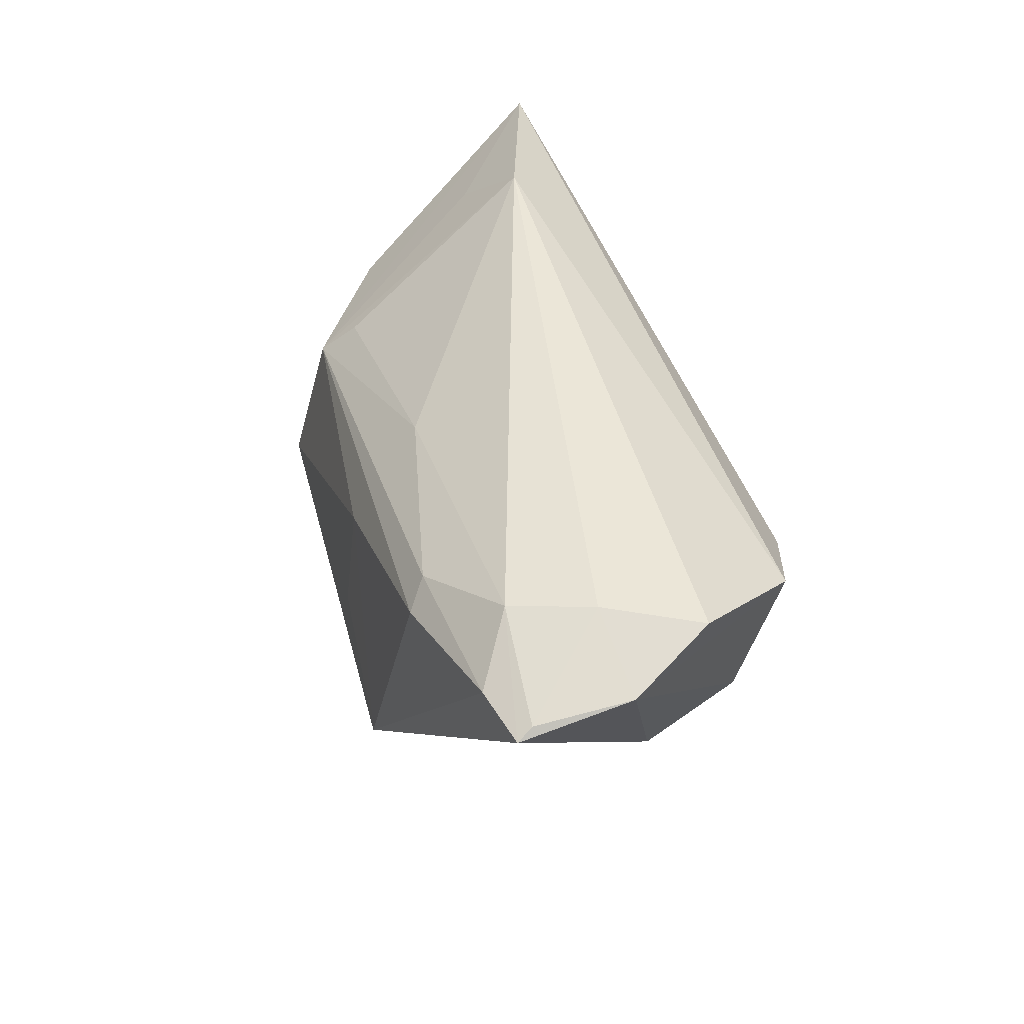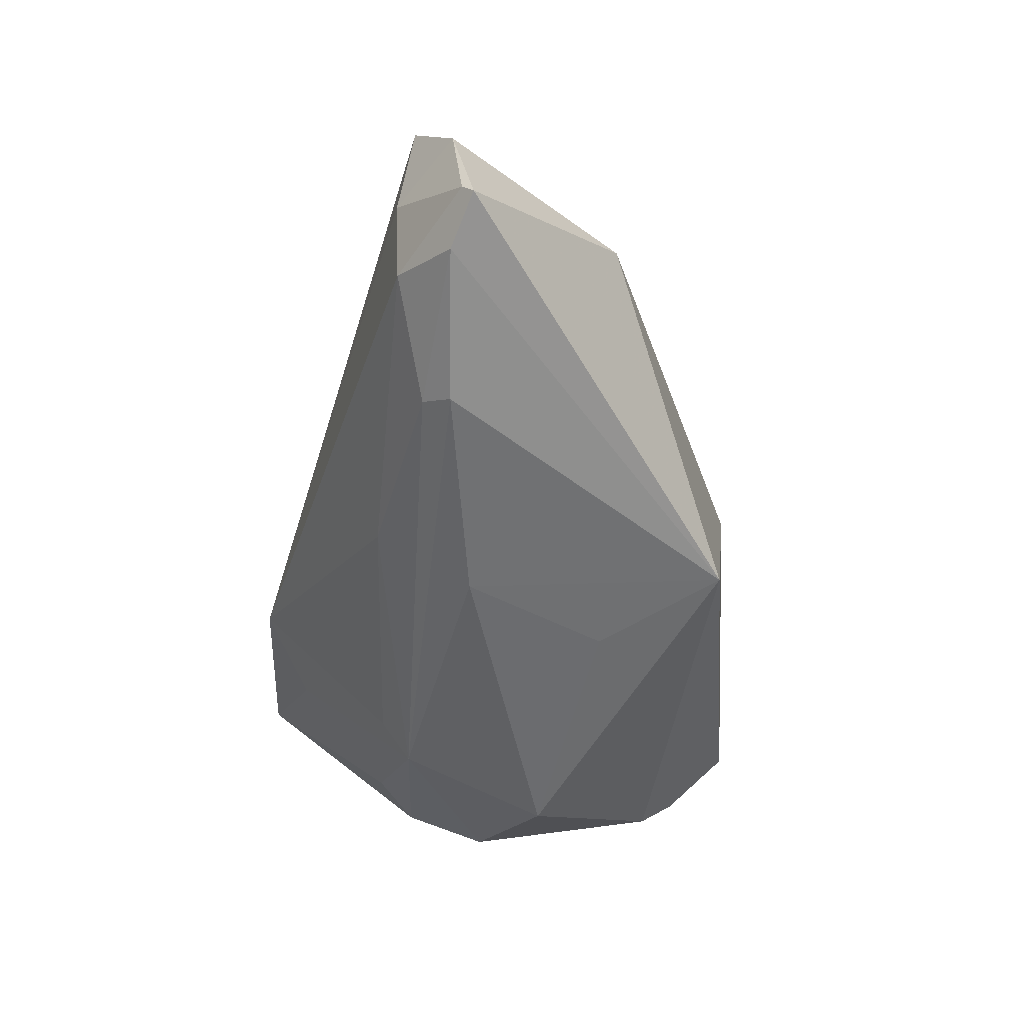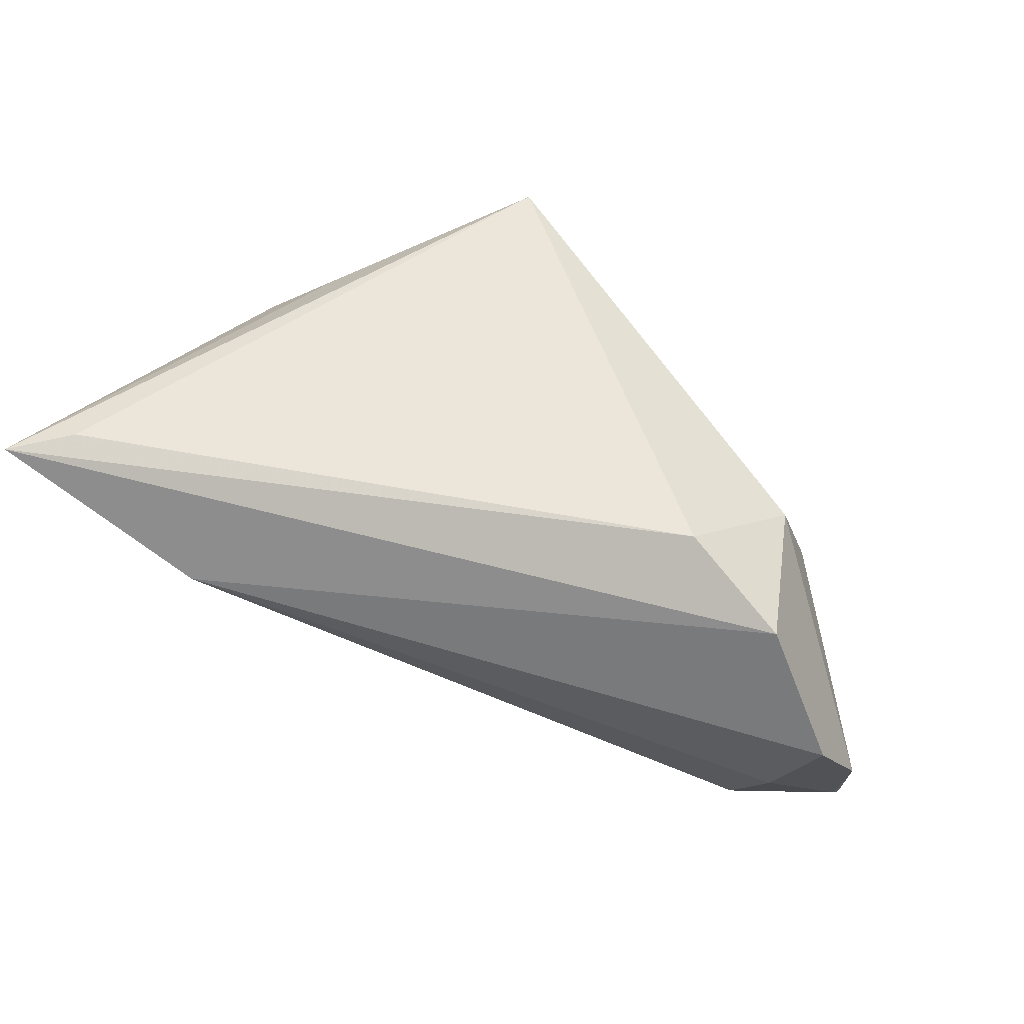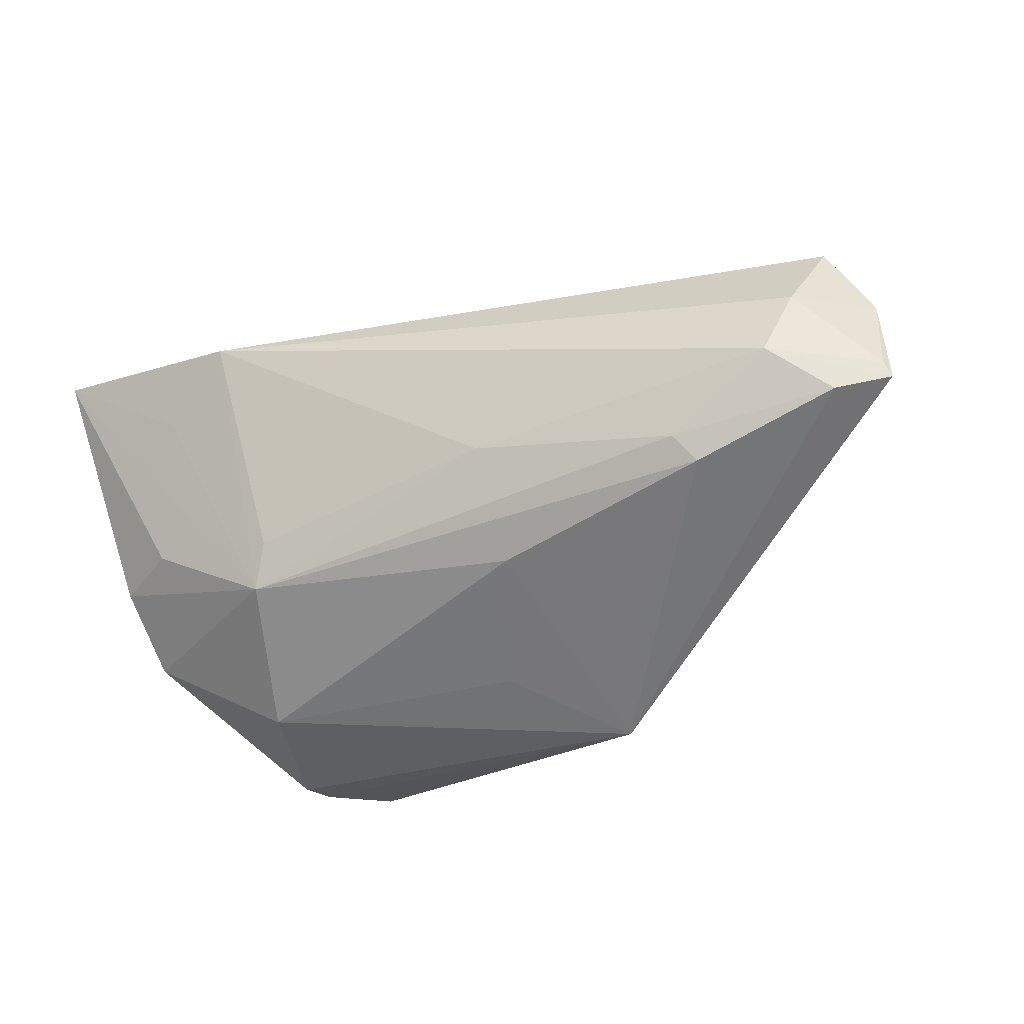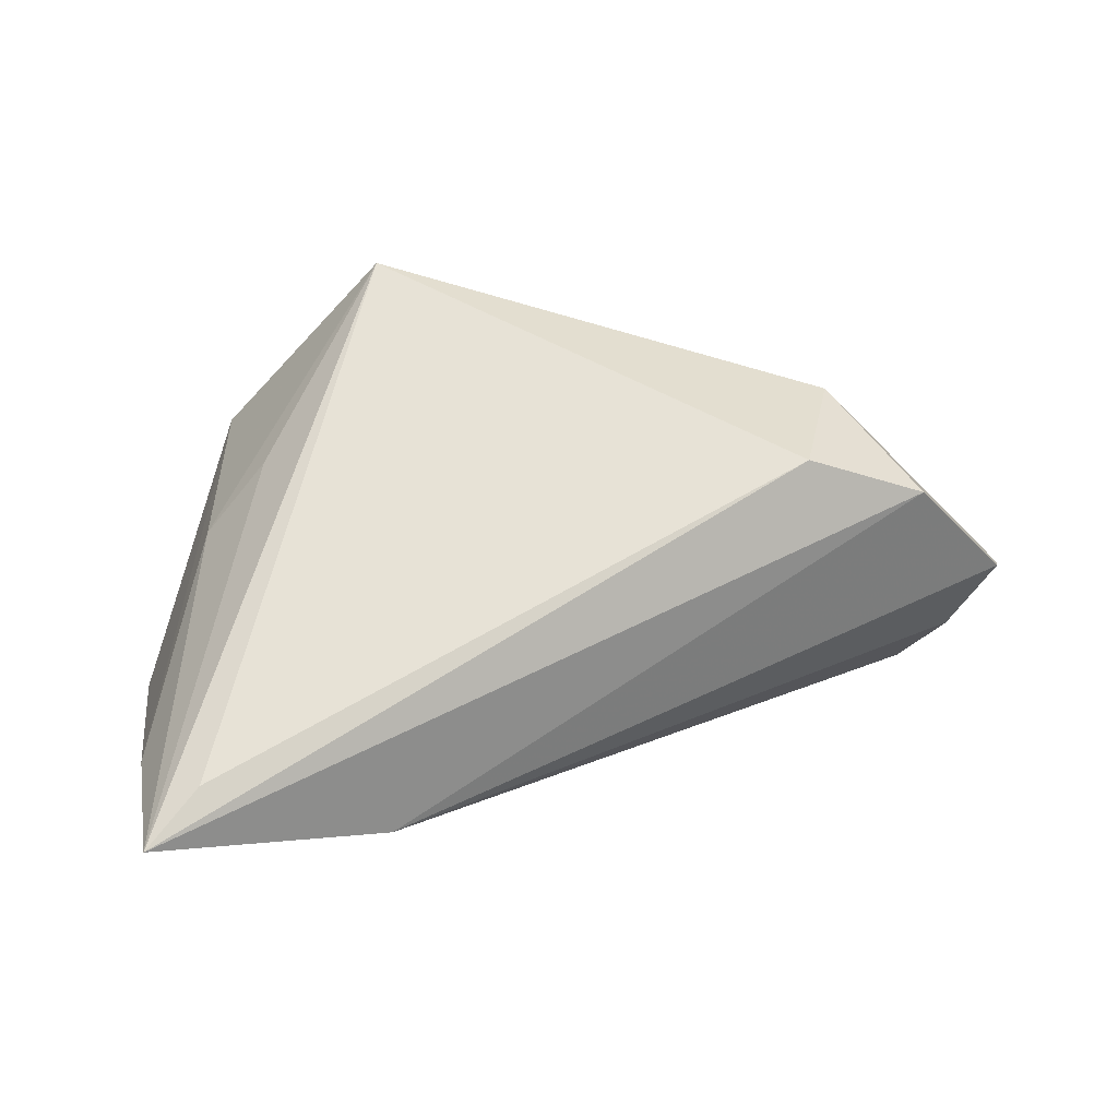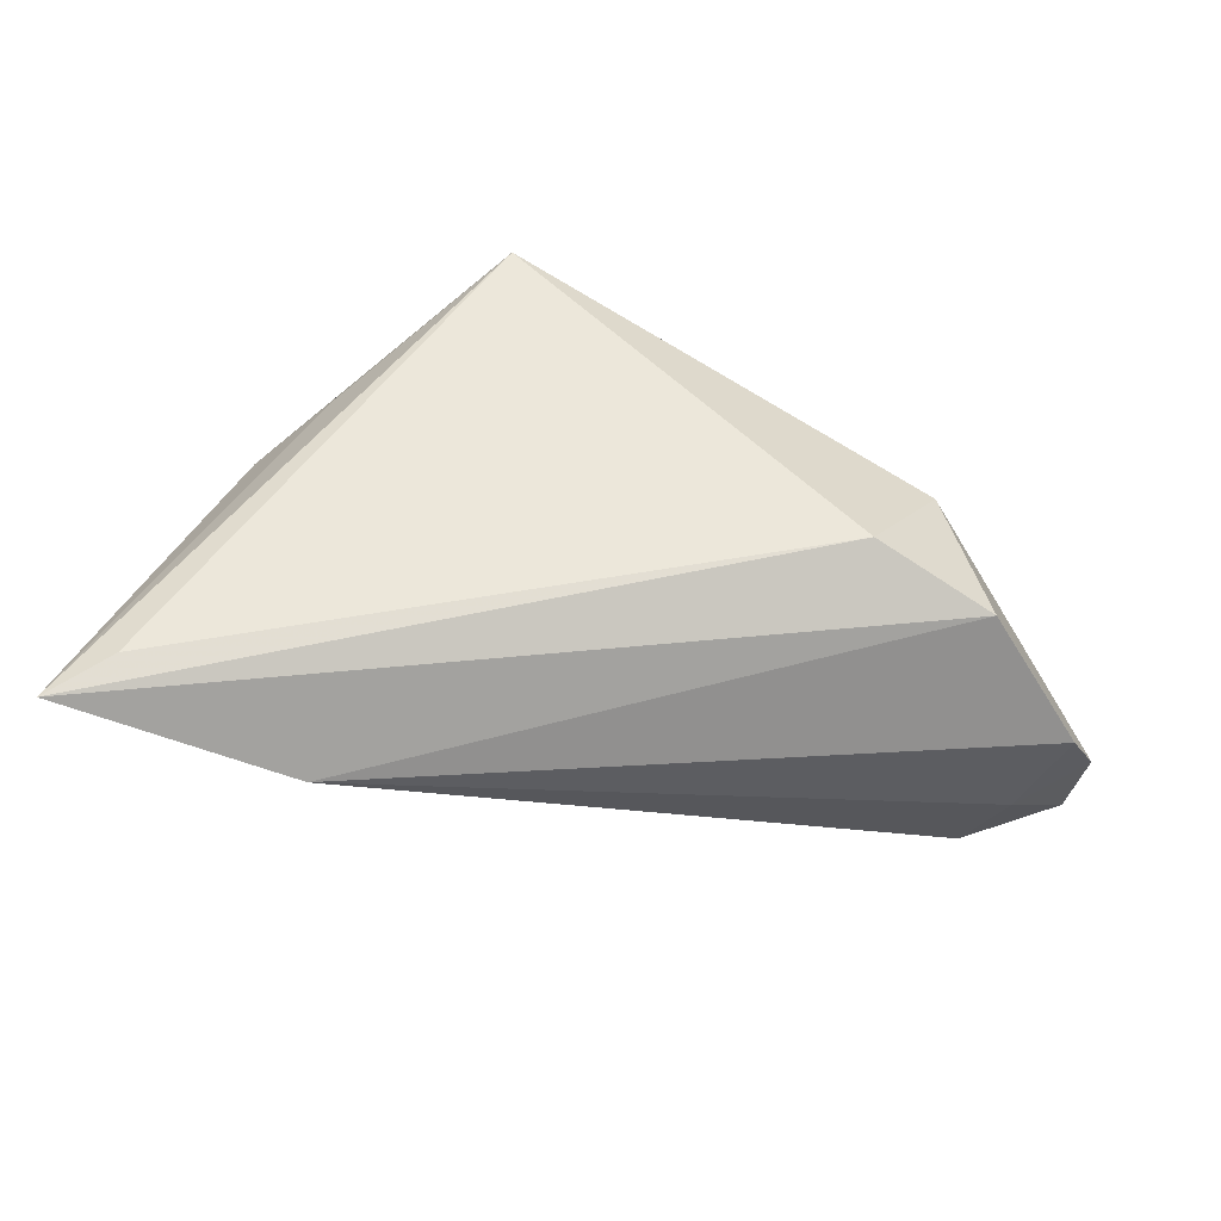
<metadata>
{"format":"obj","ext":"obj","renderer":"f3d","projection":"perspective","resolution":1024,"background":"white","views":[{"elev":34.0,"azim":-111.4,"up":"+Y"},{"elev":-59.0,"azim":-95.8,"up":"+Z"},{"elev":57.6,"azim":-154.5,"up":"+Z"},{"elev":-59.7,"azim":-156.2,"up":"+Z"},{"elev":63.3,"azim":163.7,"up":"+Z"},{"elev":51.9,"azim":-176.7,"up":"+Z"}]}
</metadata>
<code>
v 0.05247 0.0332 0.02187
v -0.05249 0.01926 -0.01021
v -0.006474 0.005731 -0.0246
v -0.062 0.01308 -0.009648
v 0.03835 -0.02379 -0.01523
v 0.03785 -0.009751 0.01063
v -0.04179 -0.006408 0.01355
v 0.03706 -0.02783 -0.01293
v 0.0009402 -0.01238 -0.02395
v 0.03576 0.02794 0.006763
v 0.02542 0.03446 0.01036
v 0.04255 0.01513 -0.005969
v -0.03375 0.007542 0.02288
v 0.02519 0.01559 -0.01395
v 0.03036 -0.03454 -0.009715
v 0.05042 -0.000645 -0.0086
v 0.02894 -0.01369 0.01722
v 0.02805 0.01151 -0.01797
v 0.05154 0.01847 0.01208
v 0.03156 -0.03187 -0.0008544
v -0.04757 0.01248 0.01638
v -0.06042 0.01156 -0.02122
v -0.05809 0.01787 0.0008282
v 0.04489 0.02774 0.02288
v 0.009044 -0.03454 0.02288
v -0.05381 0.01227 -0.0245
v -0.06087 0.01017 -0.02314
v -0.04452 -0.009954 0.0006217
v 0.0342 -0.007732 -0.02091
v -0.03284 0.01399 -0.02411
v -0.04738 0.01837 -0.01936
v 0.05111 0.01006 -0.00327
v -0.03484 0.01062 -0.02647
v -0.007729 0.01838 -0.01624
v -0.01086 -0.02672 -0.02467
f 1 13 24
f 24 25 1
f 13 25 24
f 20 25 15
f 21 13 1
f 1 11 21
f 21 11 23
f 15 25 35
f 25 20 6
f 27 35 28
f 28 35 25
f 1 18 10
f 10 11 1
f 18 11 10
f 1 16 32
f 32 16 18
f 1 25 17
f 17 6 1
f 25 6 17
f 20 16 19
f 19 6 20
f 19 16 1
f 1 6 19
f 27 28 4
f 4 21 23
f 23 11 2
f 11 31 2
f 2 4 23
f 34 31 11
f 12 18 1
f 1 32 12
f 12 32 18
f 29 5 35
f 18 16 29
f 16 5 29
f 27 31 26
f 26 35 27
f 26 33 35
f 15 35 8
f 35 5 8
f 8 20 15
f 8 16 20
f 8 5 16
f 21 4 7
f 7 4 28
f 13 21 7
f 7 28 25
f 7 25 13
f 27 4 22
f 4 2 22
f 22 31 27
f 22 2 31
f 14 11 18
f 18 34 14
f 14 34 11
f 31 34 30
f 30 26 31
f 33 26 30
f 18 33 30
f 30 34 18
f 35 33 3
f 3 33 18
f 18 29 3
f 9 29 35
f 35 3 9
f 9 3 29

</code>
